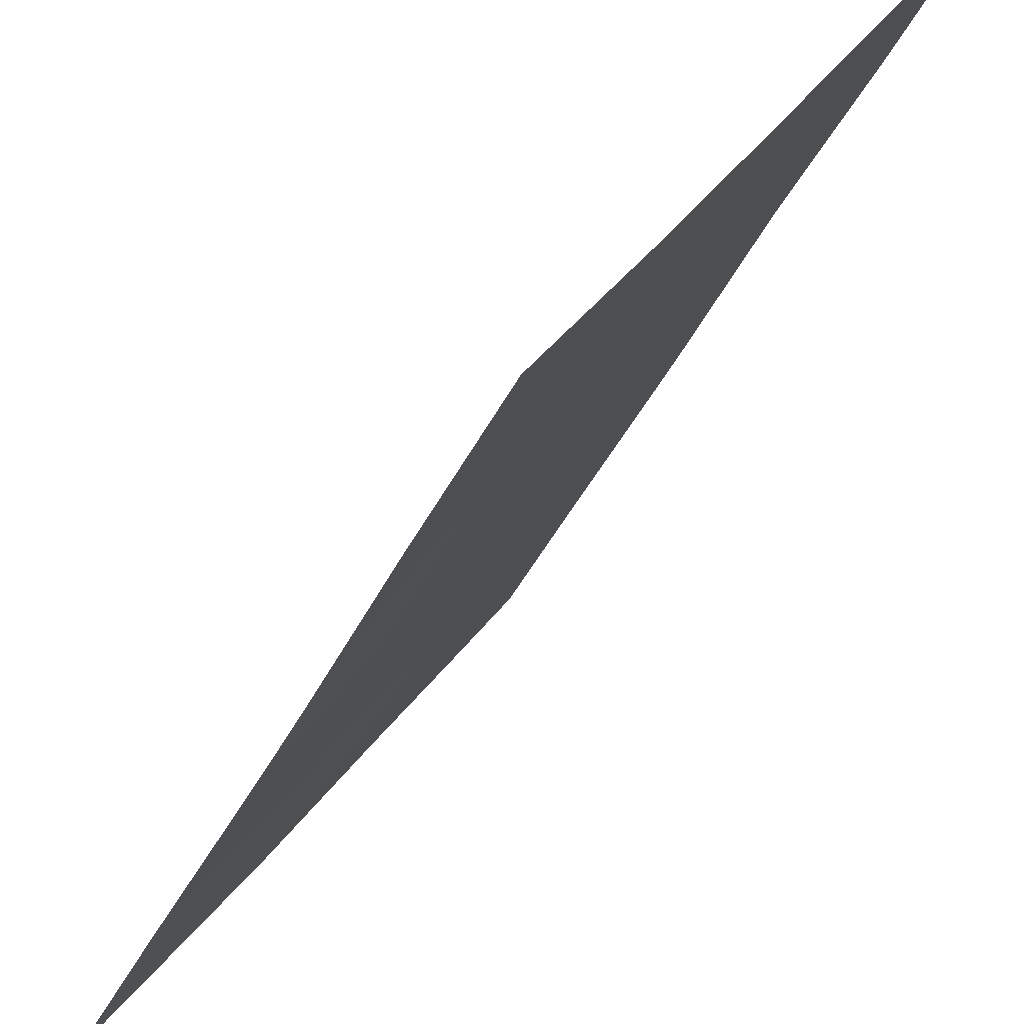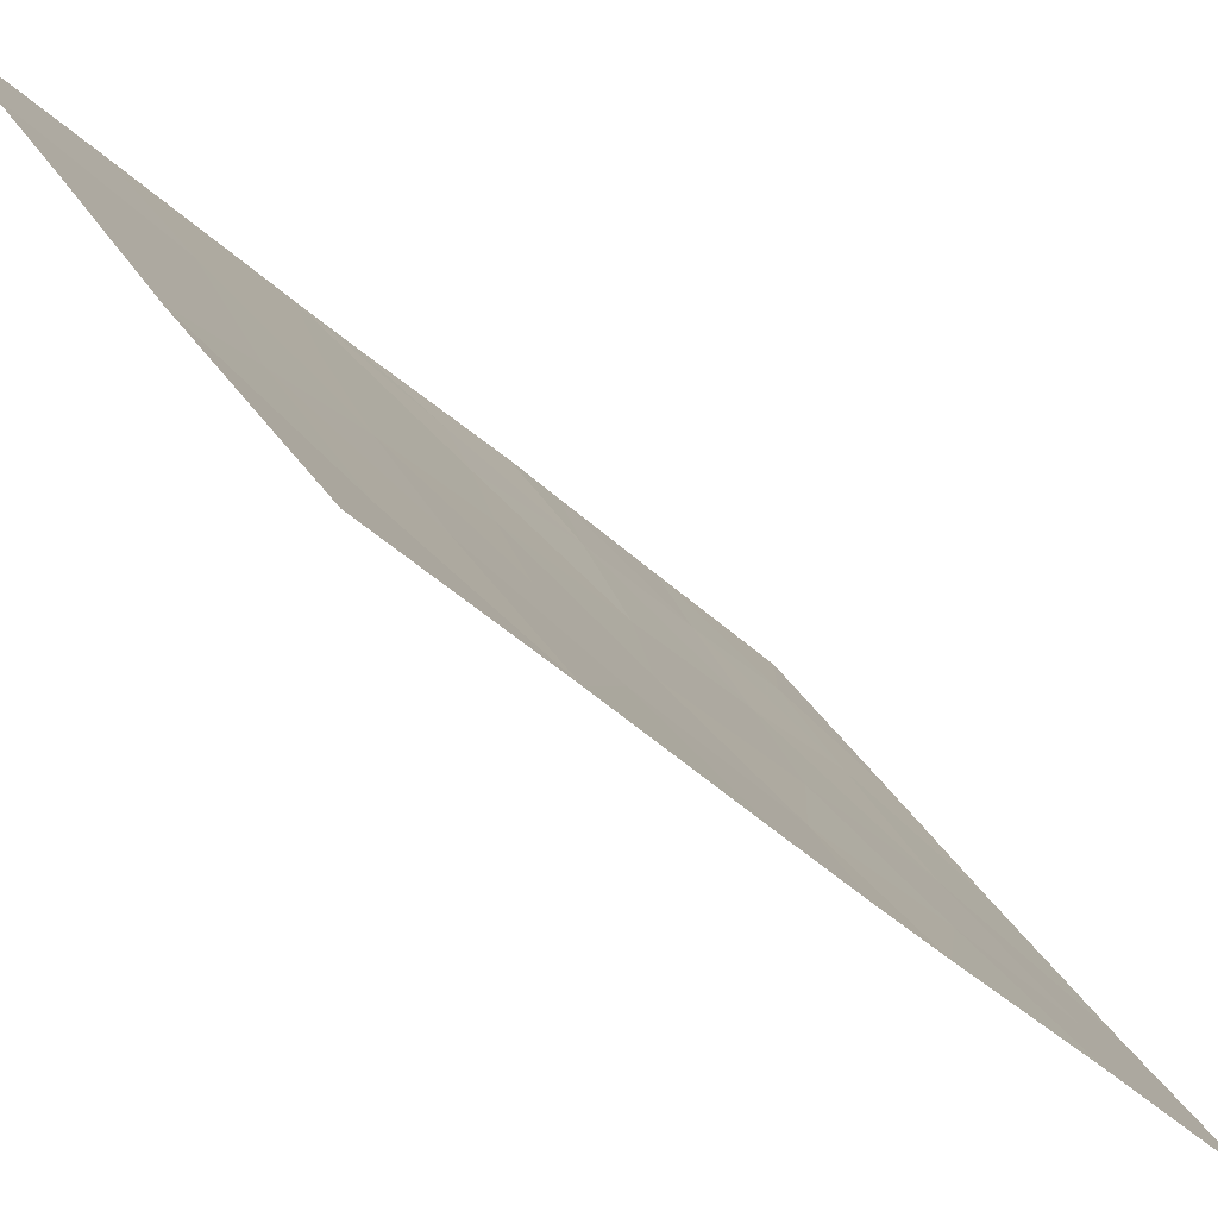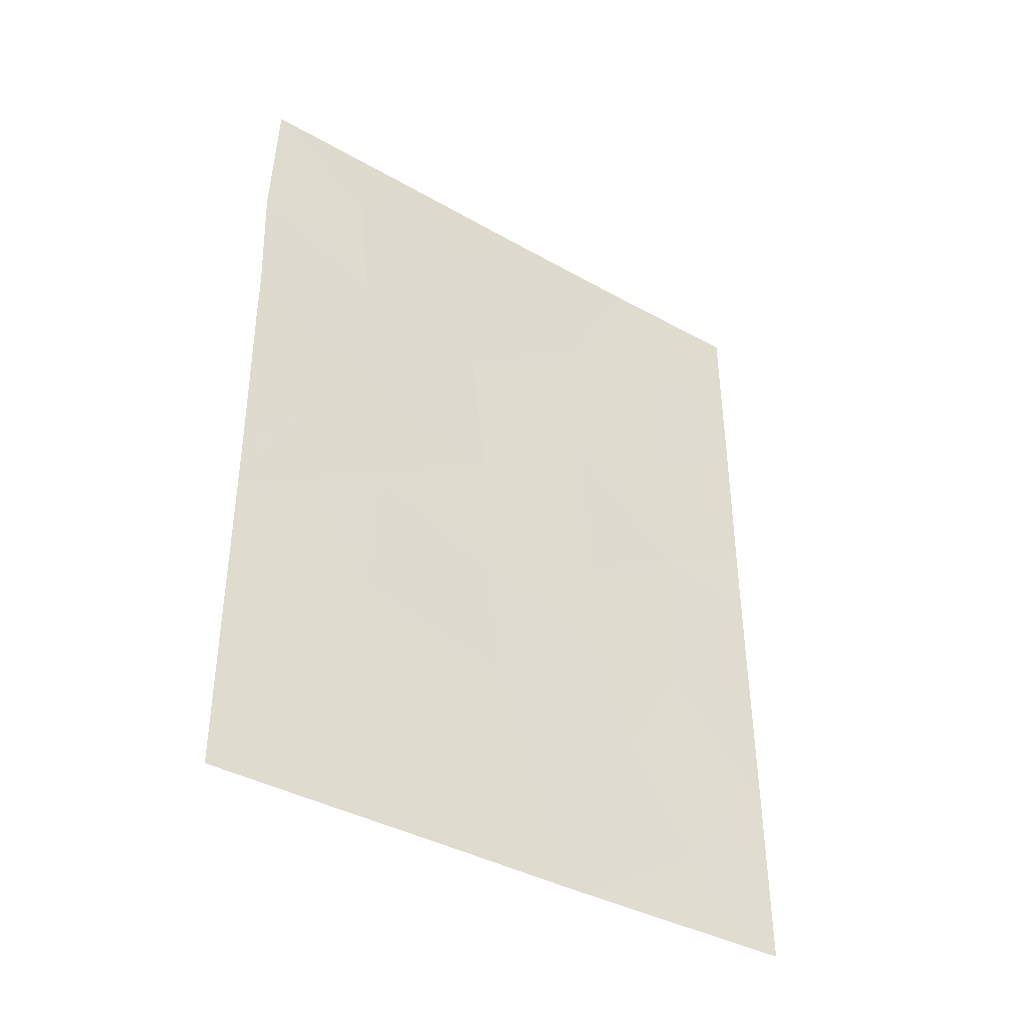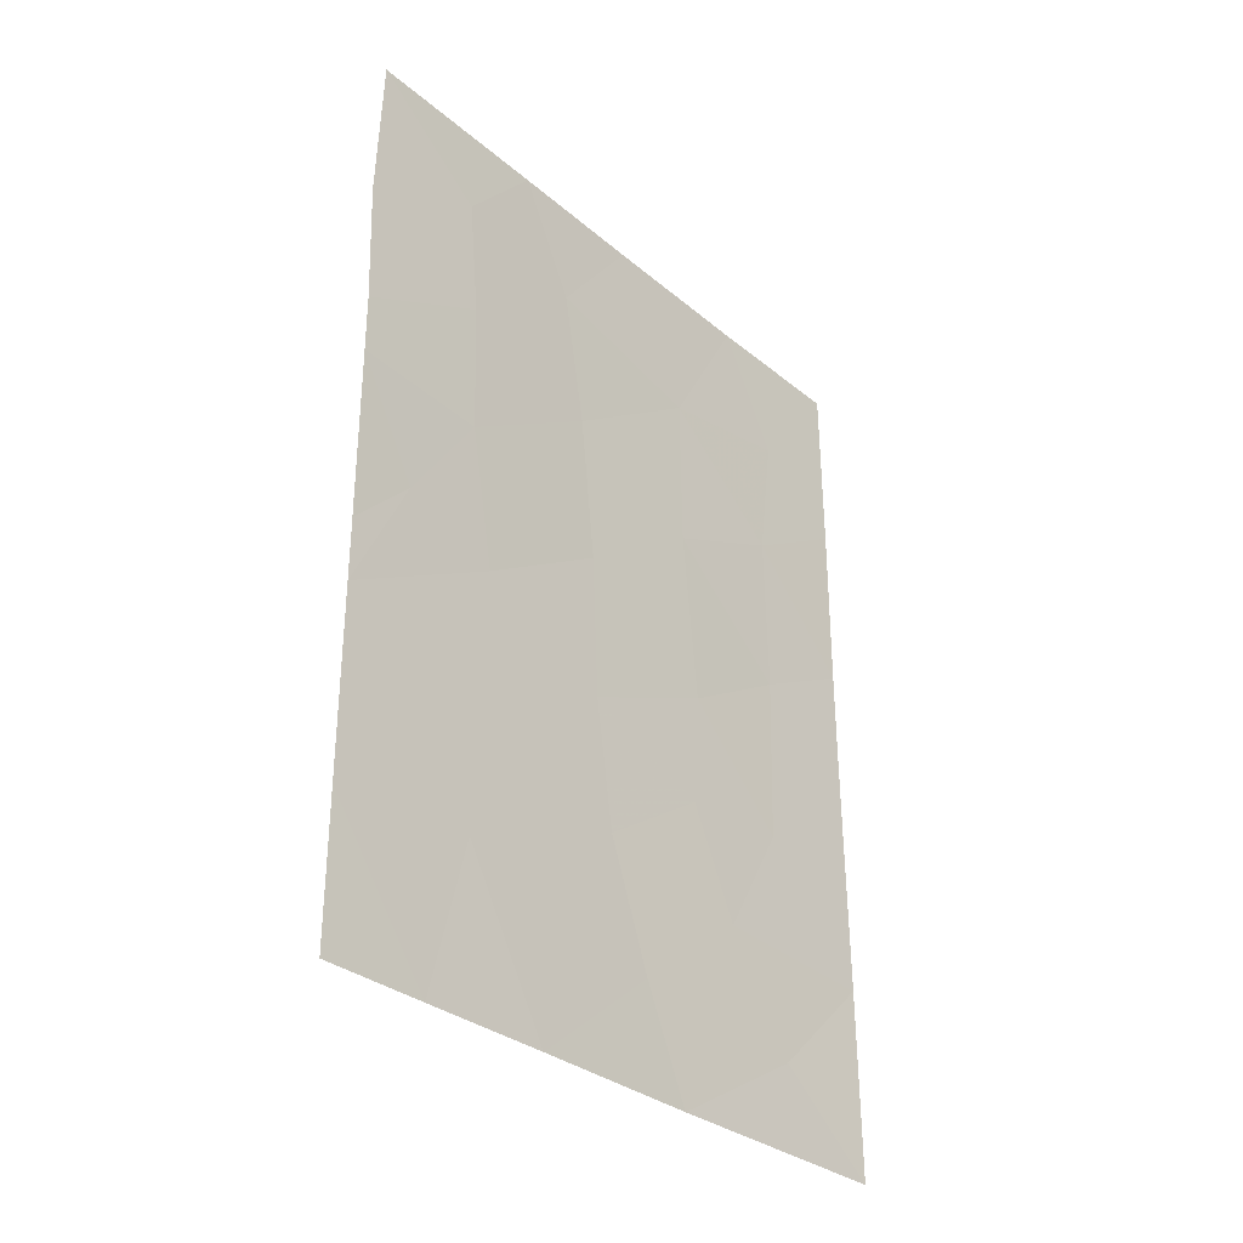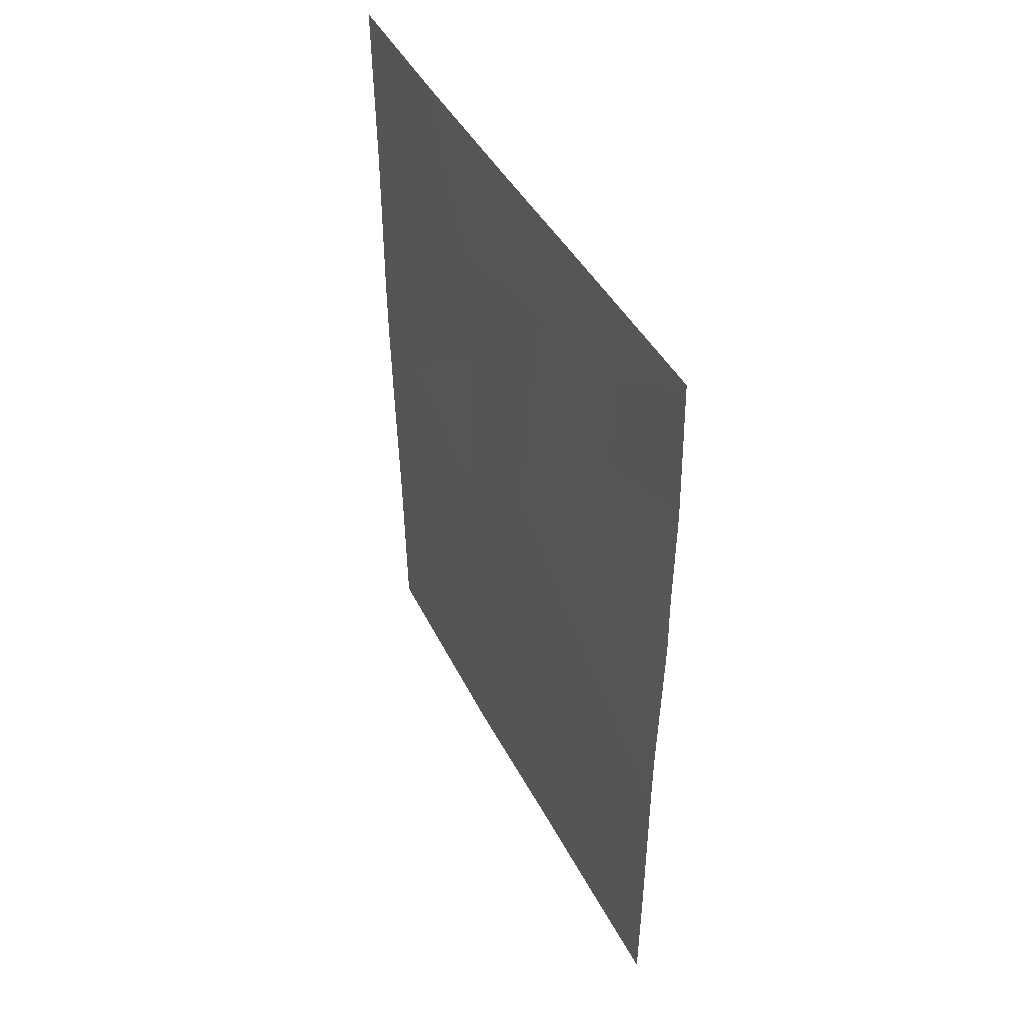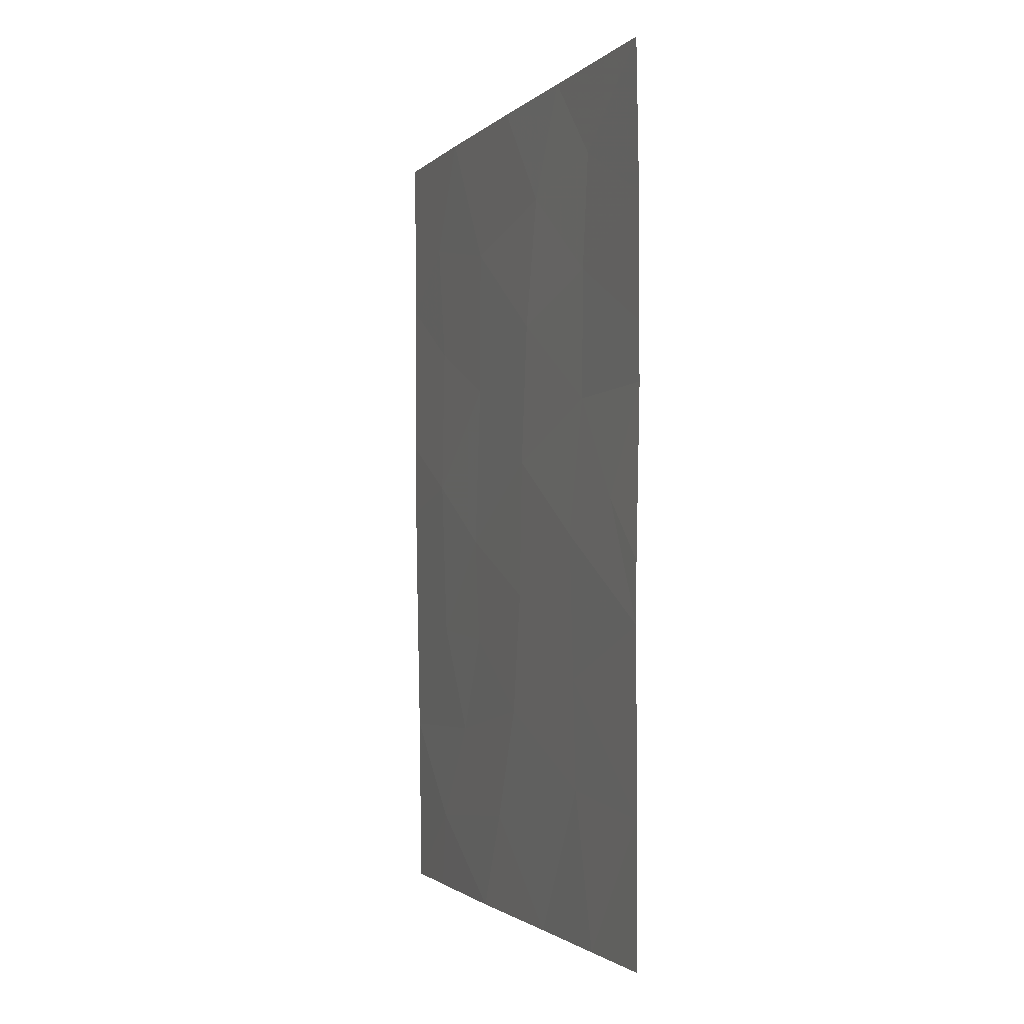
<metadata>
{"format":"obj","ext":"obj","renderer":"f3d","projection":"perspective","resolution":1024,"background":"white","views":[{"elev":-38.4,"azim":-22.7,"up":"+Y"},{"elev":-35.6,"azim":-141.9,"up":"+Y"},{"elev":-39.6,"azim":-158.2,"up":"+Z"},{"elev":-32.2,"azim":-172.4,"up":"+Z"},{"elev":44.8,"azim":120.4,"up":"+Z"},{"elev":-2.0,"azim":125.6,"up":"+Z"}]}
</metadata>
<code>
v -83.49 42.79 38
v -80.87 46.76 44.06
v -82.59 44.12 44.71
v -83.53 42.66 48.04
v -83.55 42.64 45.91
v -82.46 44.3 46.7
v -80.43 47.46 50
v -81.3 46.14 48.81
v -80.41 47.45 42.41
v -80.41 47.45 39.93
v -81.55 45.71 41.61
v -82.79 43.83 41.04
v -85.33 39.95 47.55
v -82.89 43.62 50
v -81.84 45.26 50
v -84.14 41.69 50
v -85.34 39.98 42.89
v -85.33 39.96 44.13
v -84.5 41.26 42.17
v -81.21 46.24 38
v -81.51 45.78 40.1
v -85.33 39.95 45.23
v -85.32 39.93 50
v -85.37 40.02 40.54
v -85.38 40.04 38
v -84.69 41.04 38
v -80.38 47.52 47.98
v -80.41 47.44 38
v -82.27 44.6 48.5
v -80.41 47.45 43.23
v -81.42 45.96 45.47
v -82.19 44.77 38
v -80.42 47.49 46.32
v -83.64 42.56 42.05
v -82.64 44.05 42.76
v -80.42 47.5 45.53
v -83.13 43.32 39.42
v -81.6 45.63 43.61
v -83.69 42.45 43.58
v -84.53 41.14 44.49
v -84.5 41.21 46.67
v -84.62 41 48.42
v -84.57 41.19 39.16
v -84.02 42 40.63
v -81.38 46 47.24
f 5 3 6
f 7 15 8
f 10 9 11
f 9 2 38
f 12 37 21
f 14 16 4
f 13 41 42
f 40 17 19
f 12 21 11
f 20 10 21
f 13 22 41
f 13 42 23
f 7 8 27
f 28 10 20
f 26 1 43
f 8 15 29
f 1 32 37
f 32 21 37
f 27 8 45
f 33 27 45
f 45 31 33
f 32 20 21
f 40 5 41
f 9 30 2
f 22 18 40
f 18 17 40
f 45 8 29
f 29 6 45
f 39 34 35
f 35 3 39
f 36 33 31
f 43 37 44
f 24 44 19
f 3 5 39
f 30 36 2
f 36 31 2
f 17 24 19
f 38 35 11
f 34 12 35
f 29 14 4
f 16 42 4
f 39 5 40
f 42 16 23
f 38 31 3
f 4 41 5
f 25 26 43
f 6 29 4
f 42 41 4
f 12 44 37
f 15 14 29
f 6 4 5
f 3 31 6
f 45 6 31
f 41 22 40
f 24 43 44
f 43 1 37
f 34 44 12
f 9 38 11
f 38 3 35
f 11 35 12
f 2 31 38
f 19 44 34
f 39 40 19
f 39 19 34
f 25 43 24
f 21 10 11

</code>
